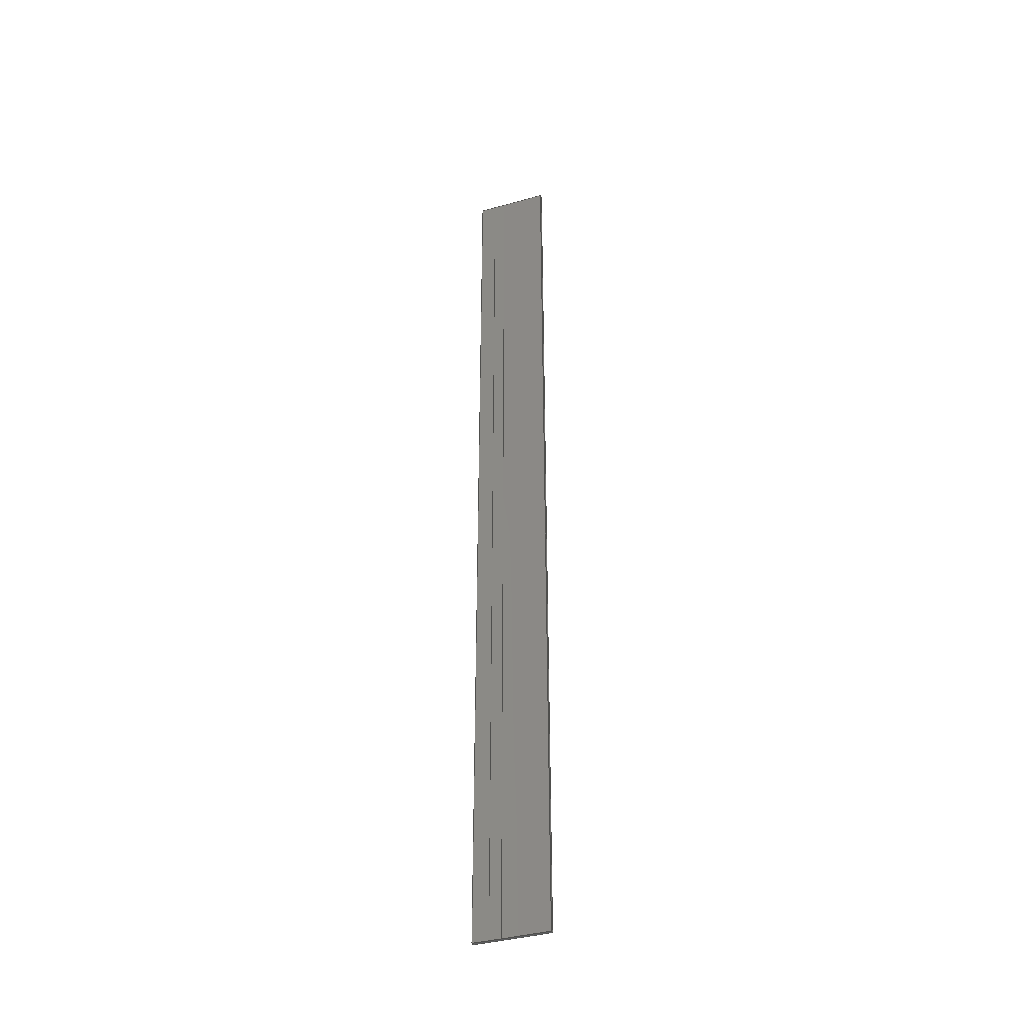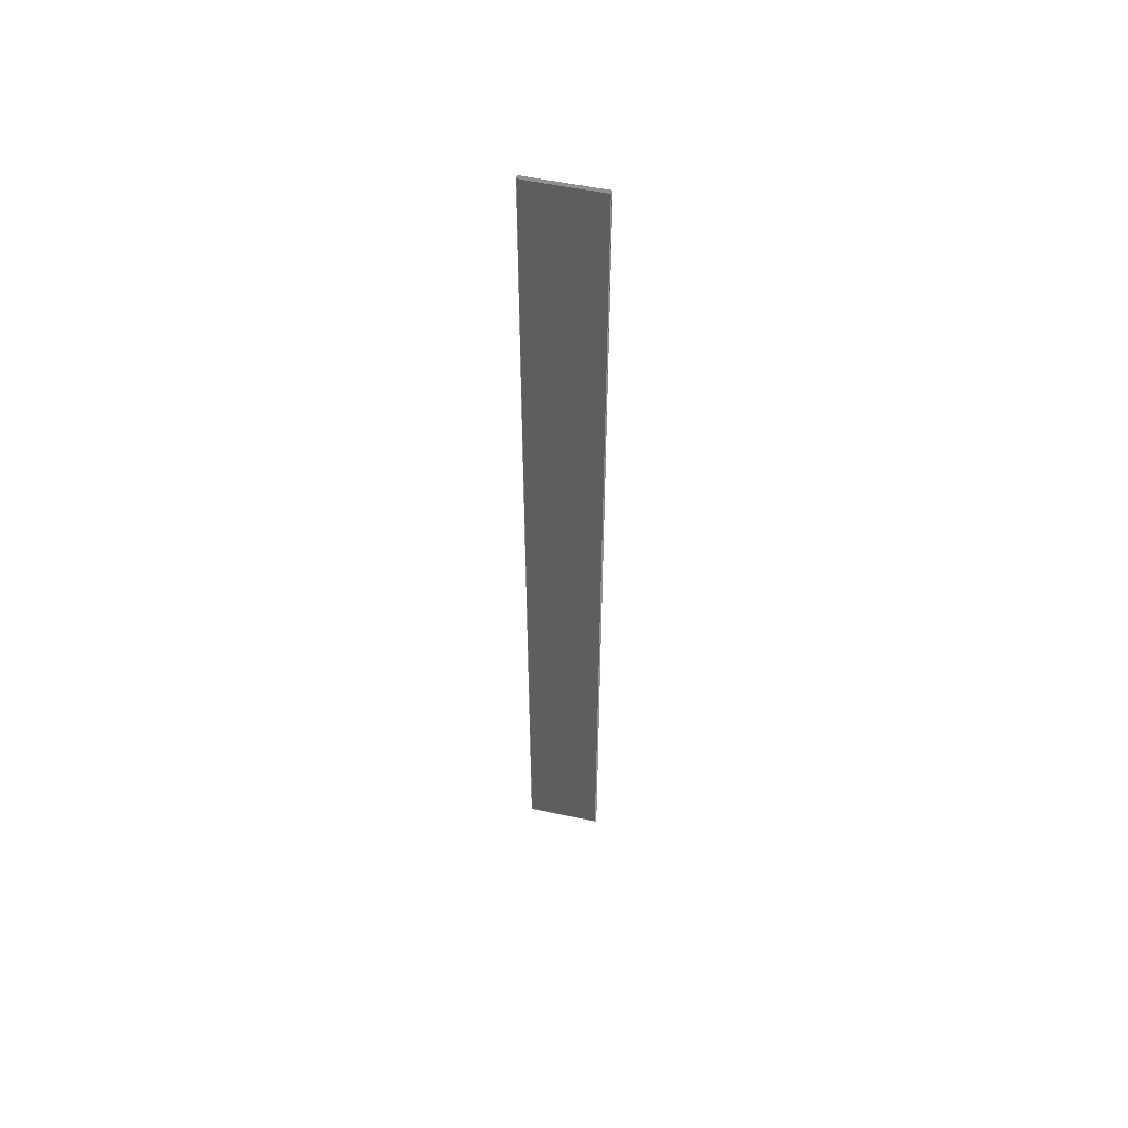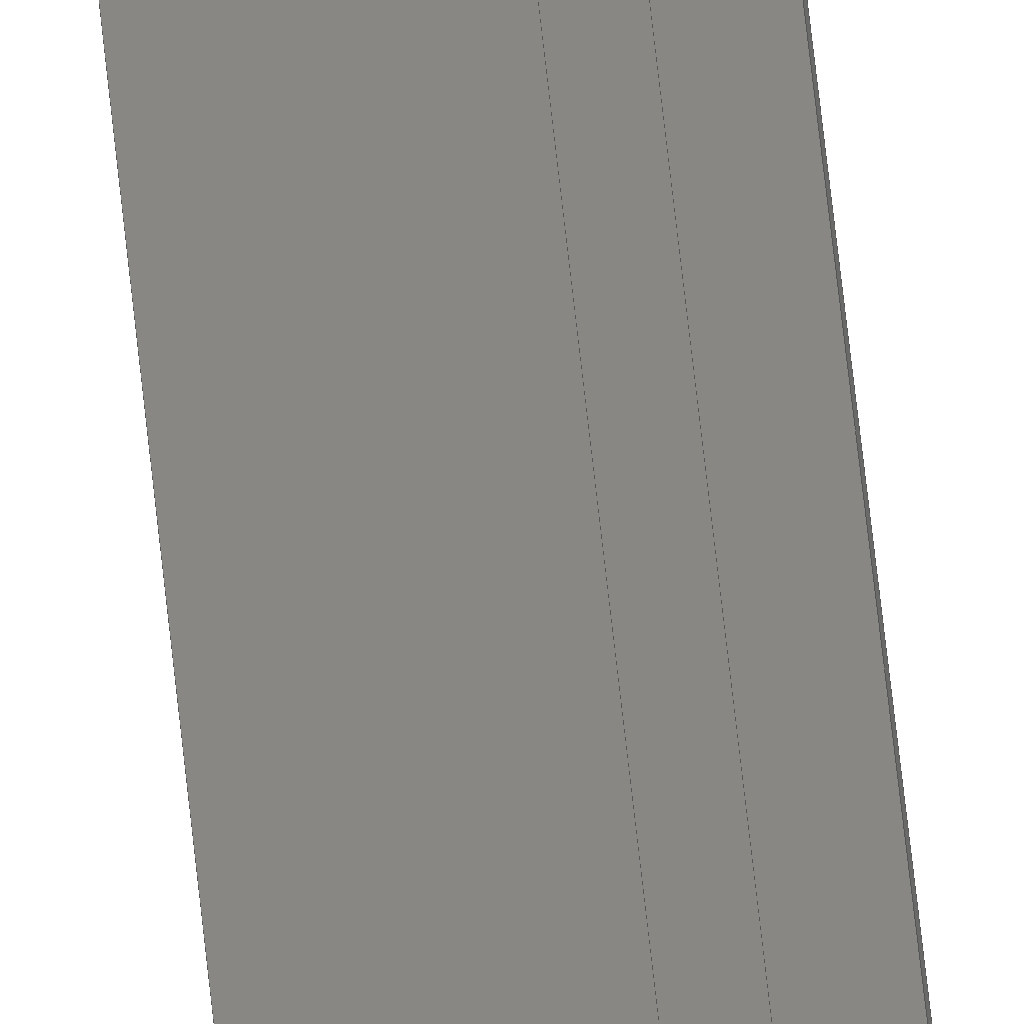
<metadata>
{"format":"step","ext":"stp","renderer":"f3d","projection":"perspective","resolution":1024,"background":"white","views":[{"elev":-38.6,"azim":-150.4,"up":"+Z"},{"elev":53.3,"azim":23.3,"up":"+Z"},{"elev":76.6,"azim":-6.5,"up":"+Y"}]}
</metadata>
<code>
ISO-10303-21;
DATA;
#1=PRODUCT('Symmetry of W48_Skin_Rear2_Top_Balsa_2mm','','',(#2)) ;
#2=PRODUCT_CONTEXT(' ',#3,'mechanical') ;
#3=APPLICATION_CONTEXT('managed model based 3d engineering') ;
#4=PRODUCT_DEFINITION('',' ',#272,#5) ;
#5=PRODUCT_DEFINITION_CONTEXT('part definition',#3,' ') ;
#6=PRODUCT_DEFINITION_SHAPE(' ',' ',#4) ;
#7=MECHANICAL_DESIGN_GEOMETRIC_PRESENTATION_REPRESENTATION(' ',(#96),#280) ;
#8=PRODUCT_CATEGORY('part','specification') ;
#9=SHAPE_REPRESENTATION(' ',(#144),#280) ;
#10=CARTESIAN_POINT(' ',(0,0,0)) ;
#11=CARTESIAN_POINT('Axis2P3D Location',(376.9,-31.51,0)) ;
#12=CARTESIAN_POINT('Line Origine',(380.8,-30.78,656)) ;
#13=CARTESIAN_POINT('Vertex',(376.9,-31.51,656)) ;
#14=CARTESIAN_POINT('Vertex',(384.7,-30.06,656)) ;
#15=CARTESIAN_POINT('Line Origine',(384.7,-30.06,328)) ;
#16=CARTESIAN_POINT('Vertex',(384.7,-30.06,0)) ;
#17=CARTESIAN_POINT('Line Origine',(380.8,-30.78,0)) ;
#18=CARTESIAN_POINT('Vertex',(376.9,-31.51,0)) ;
#19=CARTESIAN_POINT('Line Origine',(376.9,-31.51,328)) ;
#20=CARTESIAN_POINT('Control Point',(384.7,-30.06,0)) ;
#21=CARTESIAN_POINT('Control Point',(386.9,-29.66,0)) ;
#22=CARTESIAN_POINT('Control Point',(389,-29.25,0)) ;
#23=CARTESIAN_POINT('Control Point',(391.2,-28.84,0)) ;
#24=CARTESIAN_POINT('Control Point',(393.4,-28.43,0)) ;
#25=CARTESIAN_POINT('Control Point',(395.5,-28.02,0)) ;
#26=CARTESIAN_POINT('Control Point',(384.7,-30.06,656)) ;
#27=CARTESIAN_POINT('Control Point',(386.9,-29.66,656)) ;
#28=CARTESIAN_POINT('Control Point',(389,-29.25,656)) ;
#29=CARTESIAN_POINT('Control Point',(391.2,-28.84,656)) ;
#30=CARTESIAN_POINT('Control Point',(393.4,-28.43,656)) ;
#31=CARTESIAN_POINT('Control Point',(395.5,-28.02,656)) ;
#32=CARTESIAN_POINT('Vertex',(395.5,-28.02,656)) ;
#33=CARTESIAN_POINT('Line Origine',(395.5,-28.02,328)) ;
#34=CARTESIAN_POINT('Vertex',(395.5,-28.02,0)) ;
#35=CARTESIAN_POINT('Control Point',(384.7,-30.06,0)) ;
#36=CARTESIAN_POINT('Control Point',(386.9,-29.66,0)) ;
#37=CARTESIAN_POINT('Control Point',(389,-29.25,0)) ;
#38=CARTESIAN_POINT('Control Point',(391.2,-28.84,0)) ;
#39=CARTESIAN_POINT('Control Point',(393.4,-28.43,0)) ;
#40=CARTESIAN_POINT('Control Point',(395.5,-28.02,0)) ;
#41=CARTESIAN_POINT('Axis2P3D Location',(395.5,-28.02,0)) ;
#42=CARTESIAN_POINT('Line Origine',(395.7,-29,656)) ;
#43=CARTESIAN_POINT('Vertex',(395.9,-29.99,656)) ;
#44=CARTESIAN_POINT('Line Origine',(395.9,-29.99,328)) ;
#45=CARTESIAN_POINT('Vertex',(395.9,-29.99,0)) ;
#46=CARTESIAN_POINT('Line Origine',(395.7,-29,0)) ;
#47=CARTESIAN_POINT('Control Point',(395.9,-29.99,0)) ;
#48=CARTESIAN_POINT('Control Point',(385.9,-31.9,0)) ;
#49=CARTESIAN_POINT('Control Point',(375.9,-33.76,0)) ;
#50=CARTESIAN_POINT('Control Point',(365.8,-35.55,0)) ;
#51=CARTESIAN_POINT('Control Point',(355.9,-37.27,0)) ;
#52=CARTESIAN_POINT('Control Point',(346,-38.91,0)) ;
#53=CARTESIAN_POINT('Control Point',(395.9,-29.99,656)) ;
#54=CARTESIAN_POINT('Control Point',(385.9,-31.9,656)) ;
#55=CARTESIAN_POINT('Control Point',(375.9,-33.76,656)) ;
#56=CARTESIAN_POINT('Control Point',(365.8,-35.55,656)) ;
#57=CARTESIAN_POINT('Control Point',(355.9,-37.27,656)) ;
#58=CARTESIAN_POINT('Control Point',(346,-38.91,656)) ;
#59=CARTESIAN_POINT('Vertex',(346,-38.91,656)) ;
#60=CARTESIAN_POINT('Line Origine',(346,-38.91,328)) ;
#61=CARTESIAN_POINT('Vertex',(346,-38.91,0)) ;
#62=CARTESIAN_POINT('Control Point',(395.9,-29.99,0)) ;
#63=CARTESIAN_POINT('Control Point',(385.9,-31.9,0)) ;
#64=CARTESIAN_POINT('Control Point',(375.9,-33.76,0)) ;
#65=CARTESIAN_POINT('Control Point',(365.8,-35.55,0)) ;
#66=CARTESIAN_POINT('Control Point',(355.9,-37.27,0)) ;
#67=CARTESIAN_POINT('Control Point',(346,-38.91,0)) ;
#68=CARTESIAN_POINT('Axis2P3D Location',(346,-38.91,0)) ;
#69=CARTESIAN_POINT('Line Origine',(345.8,-37.92,656)) ;
#70=CARTESIAN_POINT('Vertex',(345.6,-36.93,656)) ;
#71=CARTESIAN_POINT('Line Origine',(345.6,-36.93,328)) ;
#72=CARTESIAN_POINT('Vertex',(345.6,-36.93,0)) ;
#73=CARTESIAN_POINT('Line Origine',(345.8,-37.92,0)) ;
#74=CARTESIAN_POINT('Control Point',(345.6,-36.93,0)) ;
#75=CARTESIAN_POINT('Control Point',(351.9,-35.9,0)) ;
#76=CARTESIAN_POINT('Control Point',(358.1,-34.84,0)) ;
#77=CARTESIAN_POINT('Control Point',(364.4,-33.76,0)) ;
#78=CARTESIAN_POINT('Control Point',(370.6,-32.64,0)) ;
#79=CARTESIAN_POINT('Control Point',(376.9,-31.51,0)) ;
#80=CARTESIAN_POINT('Control Point',(345.6,-36.93,656)) ;
#81=CARTESIAN_POINT('Control Point',(351.9,-35.9,656)) ;
#82=CARTESIAN_POINT('Control Point',(358.1,-34.84,656)) ;
#83=CARTESIAN_POINT('Control Point',(364.4,-33.76,656)) ;
#84=CARTESIAN_POINT('Control Point',(370.6,-32.64,656)) ;
#85=CARTESIAN_POINT('Control Point',(376.9,-31.51,656)) ;
#86=CARTESIAN_POINT('Control Point',(345.6,-36.93,0)) ;
#87=CARTESIAN_POINT('Control Point',(351.9,-35.9,0)) ;
#88=CARTESIAN_POINT('Control Point',(358.1,-34.84,0)) ;
#89=CARTESIAN_POINT('Control Point',(364.4,-33.76,0)) ;
#90=CARTESIAN_POINT('Control Point',(370.6,-32.64,0)) ;
#91=CARTESIAN_POINT('Control Point',(376.9,-31.51,0)) ;
#92=CARTESIAN_POINT('Axis2P3D Location',(0,0,0)) ;
#93=CARTESIAN_POINT('Axis2P3D Location',(0,0,656)) ;
#94=PRODUCT_RELATED_PRODUCT_CATEGORY('part',$,(#1)) ;
#95=UNCERTAINTY_MEASURE_WITH_UNIT(LENGTH_MEASURE(0.005),#277,'distance_accuracy_value','CONFUSED CURVE UNCERTAINTY') ;
#96=STYLED_ITEM(' ',(#97),#230) ;
#97=PRESENTATION_STYLE_ASSIGNMENT((#98)) ;
#98=SURFACE_STYLE_USAGE(.BOTH.,#99) ;
#99=SURFACE_SIDE_STYLE(' ',(#100)) ;
#100=SURFACE_STYLE_FILL_AREA(#101) ;
#101=FILL_AREA_STYLE(' ',(#102)) ;
#102=FILL_AREA_STYLE_COLOUR(' ',#262) ;
#103=VECTOR('Line Direction',#120,1) ;
#104=VECTOR('Line Direction',#121,1) ;
#105=VECTOR('Line Direction',#122,1) ;
#106=VECTOR('Line Direction',#123,1) ;
#107=VECTOR('Extrusion Surface Vector',#124,1) ;
#108=VECTOR('Line Direction',#125,1) ;
#109=VECTOR('Line Direction',#128,1) ;
#110=VECTOR('Line Direction',#129,1) ;
#111=VECTOR('Line Direction',#130,1) ;
#112=VECTOR('Extrusion Surface Vector',#131,1) ;
#113=VECTOR('Line Direction',#132,1) ;
#114=VECTOR('Line Direction',#135,1) ;
#115=VECTOR('Line Direction',#136,1) ;
#116=VECTOR('Line Direction',#137,1) ;
#117=VECTOR('Extrusion Surface Vector',#138,1) ;
#118=DIRECTION('Axis2P3D Direction',(0.181,-0.9835,0)) ;
#119=DIRECTION('Axis2P3D XDirection',(0.9835,0.181,0)) ;
#120=DIRECTION('Vector Direction',(0.9835,0.181,0)) ;
#121=DIRECTION('Vector Direction',(0,0,1)) ;
#122=DIRECTION('Vector Direction',(0.9835,0.181,0)) ;
#123=DIRECTION('Vector Direction',(0,0,1)) ;
#124=DIRECTION('Vector Direction',(0,0,1)) ;
#125=DIRECTION('Vector Direction',(0,0,1)) ;
#126=DIRECTION('Axis2P3D Direction',(-0.9822,-0.1876,0)) ;
#127=DIRECTION('Axis2P3D XDirection',(0.1876,-0.9822,0)) ;
#128=DIRECTION('Vector Direction',(0.1876,-0.9822,0)) ;
#129=DIRECTION('Vector Direction',(0,0,1)) ;
#130=DIRECTION('Vector Direction',(0.1876,-0.9822,0)) ;
#131=DIRECTION('Vector Direction',(0,0,1)) ;
#132=DIRECTION('Vector Direction',(0,0,1)) ;
#133=DIRECTION('Axis2P3D Direction',(0.9867,0.1627,-0)) ;
#134=DIRECTION('Axis2P3D XDirection',(-0.1627,0.9867,0)) ;
#135=DIRECTION('Vector Direction',(-0.1627,0.9867,0)) ;
#136=DIRECTION('Vector Direction',(0,0,1)) ;
#137=DIRECTION('Vector Direction',(-0.1627,0.9867,0)) ;
#138=DIRECTION('Vector Direction',(0,0,1)) ;
#139=DIRECTION('Axis2P3D Direction',(0,0,-1)) ;
#140=DIRECTION('Axis2P3D XDirection',(1,0,0)) ;
#141=DIRECTION('Axis2P3D Direction',(0,0,-1)) ;
#142=DIRECTION('Axis2P3D XDirection',(1,0,0)) ;
#143=SHAPE_REPRESENTATION_RELATIONSHIP(' ',' ',#9,#243) ;
#144=AXIS2_PLACEMENT_3D(' ',#10,$,$) ;
#145=AXIS2_PLACEMENT_3D('Plane Axis2P3D',#11,#118,#119) ;
#146=AXIS2_PLACEMENT_3D('Plane Axis2P3D',#41,#126,#127) ;
#147=AXIS2_PLACEMENT_3D('Plane Axis2P3D',#68,#133,#134) ;
#148=AXIS2_PLACEMENT_3D('Plane Axis2P3D',#92,#139,#140) ;
#149=AXIS2_PLACEMENT_3D('Plane Axis2P3D',#93,#141,#142) ;
#150=LINE('Line',#12,#103) ;
#151=LINE('Line',#15,#104) ;
#152=LINE('Line',#17,#105) ;
#153=LINE('Line',#19,#106) ;
#154=LINE('Line',#33,#108) ;
#155=LINE('Line',#42,#109) ;
#156=LINE('Line',#44,#110) ;
#157=LINE('Line',#46,#111) ;
#158=LINE('Line',#60,#113) ;
#159=LINE('Line',#69,#114) ;
#160=LINE('Line',#71,#115) ;
#161=LINE('Line',#73,#116) ;
#162=PLANE('',#145) ;
#163=PLANE('',#146) ;
#164=PLANE('',#147) ;
#165=PLANE('',#148) ;
#166=PLANE('',#149) ;
#167=EDGE_CURVE('',#231,#232,#150,.T.) ;
#168=EDGE_CURVE('',#233,#232,#151,.T.) ;
#169=EDGE_CURVE('',#234,#233,#152,.T.) ;
#170=EDGE_CURVE('',#234,#231,#153,.T.) ;
#171=EDGE_CURVE('',#232,#235,#254,.T.) ;
#172=EDGE_CURVE('',#236,#235,#154,.T.) ;
#173=EDGE_CURVE('',#233,#236,#255,.T.) ;
#174=EDGE_CURVE('',#235,#237,#155,.T.) ;
#175=EDGE_CURVE('',#238,#237,#156,.T.) ;
#176=EDGE_CURVE('',#236,#238,#157,.T.) ;
#177=EDGE_CURVE('',#237,#239,#257,.T.) ;
#178=EDGE_CURVE('',#240,#239,#158,.T.) ;
#179=EDGE_CURVE('',#238,#240,#258,.T.) ;
#180=EDGE_CURVE('',#239,#241,#159,.T.) ;
#181=EDGE_CURVE('',#242,#241,#160,.T.) ;
#182=EDGE_CURVE('',#240,#242,#161,.T.) ;
#183=EDGE_CURVE('',#241,#231,#260,.T.) ;
#184=EDGE_CURVE('',#242,#234,#261,.T.) ;
#185=CLOSED_SHELL('Closed Shell',(#244,#245,#246,#247,#248,#249,#250,#251)) ;
#186=ORIENTED_EDGE('',*,*,#167,.T.) ;
#187=ORIENTED_EDGE('',*,*,#168,.F.) ;
#188=ORIENTED_EDGE('',*,*,#169,.F.) ;
#189=ORIENTED_EDGE('',*,*,#170,.T.) ;
#190=ORIENTED_EDGE('',*,*,#171,.T.) ;
#191=ORIENTED_EDGE('',*,*,#172,.F.) ;
#192=ORIENTED_EDGE('',*,*,#173,.F.) ;
#193=ORIENTED_EDGE('',*,*,#168,.T.) ;
#194=ORIENTED_EDGE('',*,*,#174,.T.) ;
#195=ORIENTED_EDGE('',*,*,#175,.F.) ;
#196=ORIENTED_EDGE('',*,*,#176,.F.) ;
#197=ORIENTED_EDGE('',*,*,#172,.T.) ;
#198=ORIENTED_EDGE('',*,*,#177,.T.) ;
#199=ORIENTED_EDGE('',*,*,#178,.F.) ;
#200=ORIENTED_EDGE('',*,*,#179,.F.) ;
#201=ORIENTED_EDGE('',*,*,#175,.T.) ;
#202=ORIENTED_EDGE('',*,*,#180,.T.) ;
#203=ORIENTED_EDGE('',*,*,#181,.F.) ;
#204=ORIENTED_EDGE('',*,*,#182,.F.) ;
#205=ORIENTED_EDGE('',*,*,#178,.T.) ;
#206=ORIENTED_EDGE('',*,*,#183,.T.) ;
#207=ORIENTED_EDGE('',*,*,#170,.F.) ;
#208=ORIENTED_EDGE('',*,*,#184,.F.) ;
#209=ORIENTED_EDGE('',*,*,#181,.T.) ;
#210=ORIENTED_EDGE('',*,*,#169,.T.) ;
#211=ORIENTED_EDGE('',*,*,#173,.T.) ;
#212=ORIENTED_EDGE('',*,*,#176,.T.) ;
#213=ORIENTED_EDGE('',*,*,#179,.T.) ;
#214=ORIENTED_EDGE('',*,*,#182,.T.) ;
#215=ORIENTED_EDGE('',*,*,#184,.T.) ;
#216=ORIENTED_EDGE('',*,*,#183,.F.) ;
#217=ORIENTED_EDGE('',*,*,#180,.F.) ;
#218=ORIENTED_EDGE('',*,*,#177,.F.) ;
#219=ORIENTED_EDGE('',*,*,#174,.F.) ;
#220=ORIENTED_EDGE('',*,*,#171,.F.) ;
#221=ORIENTED_EDGE('',*,*,#167,.F.) ;
#222=EDGE_LOOP('',(#186,#187,#188,#189)) ;
#223=EDGE_LOOP('',(#190,#191,#192,#193)) ;
#224=EDGE_LOOP('',(#194,#195,#196,#197)) ;
#225=EDGE_LOOP('',(#198,#199,#200,#201)) ;
#226=EDGE_LOOP('',(#202,#203,#204,#205)) ;
#227=EDGE_LOOP('',(#206,#207,#208,#209)) ;
#228=EDGE_LOOP('',(#210,#211,#212,#213,#214,#215)) ;
#229=EDGE_LOOP('',(#216,#217,#218,#219,#220,#221)) ;
#230=MANIFOLD_SOLID_BREP('PartBody',#185) ;
#231=VERTEX_POINT('',#13) ;
#232=VERTEX_POINT('',#14) ;
#233=VERTEX_POINT('',#16) ;
#234=VERTEX_POINT('',#18) ;
#235=VERTEX_POINT('',#32) ;
#236=VERTEX_POINT('',#34) ;
#237=VERTEX_POINT('',#43) ;
#238=VERTEX_POINT('',#45) ;
#239=VERTEX_POINT('',#59) ;
#240=VERTEX_POINT('',#61) ;
#241=VERTEX_POINT('',#70) ;
#242=VERTEX_POINT('',#72) ;
#243=ADVANCED_BREP_SHAPE_REPRESENTATION('NONE',(#230),#280) ;
#244=ADVANCED_FACE('PartBody',(#263),#162,.F.) ;
#245=ADVANCED_FACE('PartBody',(#264),#274,.F.) ;
#246=ADVANCED_FACE('PartBody',(#265),#163,.F.) ;
#247=ADVANCED_FACE('PartBody',(#266),#275,.F.) ;
#248=ADVANCED_FACE('PartBody',(#267),#164,.F.) ;
#249=ADVANCED_FACE('PartBody',(#268),#276,.F.) ;
#250=ADVANCED_FACE('PartBody',(#269),#165,.T.) ;
#251=ADVANCED_FACE('PartBody',(#270),#166,.F.) ;
#252=APPLICATION_PROTOCOL_DEFINITION('international standard','ap242_managed_model_based_3d_engineering',2014,#3) ;
#253=B_SPLINE_CURVE_WITH_KNOTS('',5,(#20,#21,#22,#23,#24,#25),.UNSPECIFIED.,.F.,.U.,(6,6),(0,11),.UNSPECIFIED.) ;
#254=B_SPLINE_CURVE_WITH_KNOTS('',5,(#26,#27,#28,#29,#30,#31),.UNSPECIFIED.,.F.,.U.,(6,6),(5e+05,5e+05),.UNSPECIFIED.) ;
#255=B_SPLINE_CURVE_WITH_KNOTS('',5,(#35,#36,#37,#38,#39,#40),.UNSPECIFIED.,.F.,.U.,(6,6),(5e+05,5e+05),.UNSPECIFIED.) ;
#256=B_SPLINE_CURVE_WITH_KNOTS('',5,(#47,#48,#49,#50,#51,#52),.UNSPECIFIED.,.F.,.U.,(6,6),(0,50.75),.UNSPECIFIED.) ;
#257=B_SPLINE_CURVE_WITH_KNOTS('',5,(#53,#54,#55,#56,#57,#58),.UNSPECIFIED.,.F.,.U.,(6,6),(5e+05,5e+05),.UNSPECIFIED.) ;
#258=B_SPLINE_CURVE_WITH_KNOTS('',5,(#62,#63,#64,#65,#66,#67),.UNSPECIFIED.,.F.,.U.,(6,6),(5e+05,5e+05),.UNSPECIFIED.) ;
#259=B_SPLINE_CURVE_WITH_KNOTS('',5,(#74,#75,#76,#77,#78,#79),.UNSPECIFIED.,.F.,.U.,(6,6),(0,31.69),.UNSPECIFIED.) ;
#260=B_SPLINE_CURVE_WITH_KNOTS('',5,(#80,#81,#82,#83,#84,#85),.UNSPECIFIED.,.F.,.U.,(6,6),(5.002e+05,5.003e+05),.UNSPECIFIED.) ;
#261=B_SPLINE_CURVE_WITH_KNOTS('',5,(#86,#87,#88,#89,#90,#91),.UNSPECIFIED.,.F.,.U.,(6,6),(5.002e+05,5.003e+05),.UNSPECIFIED.) ;
#262=COLOUR_RGB('Colour',0.8235,0.8235,1) ;
#263=FACE_OUTER_BOUND('',#222,.T.) ;
#264=FACE_OUTER_BOUND('',#223,.T.) ;
#265=FACE_OUTER_BOUND('',#224,.T.) ;
#266=FACE_OUTER_BOUND('',#225,.T.) ;
#267=FACE_OUTER_BOUND('',#226,.T.) ;
#268=FACE_OUTER_BOUND('',#227,.T.) ;
#269=FACE_OUTER_BOUND('',#228,.T.) ;
#270=FACE_OUTER_BOUND('',#229,.T.) ;
#271=PRODUCT_CATEGORY_RELATIONSHIP(' ',' ',#8,#94) ;
#272=PRODUCT_DEFINITION_FORMATION_WITH_SPECIFIED_SOURCE('',' ',#1,.NOT_KNOWN.) ;
#273=SHAPE_DEFINITION_REPRESENTATION(#6,#9) ;
#274=SURFACE_OF_LINEAR_EXTRUSION('generated tabulated cylinder',#253,#107) ;
#275=SURFACE_OF_LINEAR_EXTRUSION('generated tabulated cylinder',#256,#112) ;
#276=SURFACE_OF_LINEAR_EXTRUSION('generated tabulated cylinder',#259,#117) ;
#277=(LENGTH_UNIT()NAMED_UNIT(*)SI_UNIT(.MILLI.,.METRE.)) ;
#278=(NAMED_UNIT(*)PLANE_ANGLE_UNIT()SI_UNIT($,.RADIAN.)) ;
#279=(NAMED_UNIT(*)SI_UNIT($,.STERADIAN.)SOLID_ANGLE_UNIT()) ;
#280=(GEOMETRIC_REPRESENTATION_CONTEXT(3)GLOBAL_UNCERTAINTY_ASSIGNED_CONTEXT((#95))GLOBAL_UNIT_ASSIGNED_CONTEXT((#277,#278,#279))REPRESENTATION_CONTEXT(' ',' ')) ;
ENDSEC;
END-ISO-10303-21;

</code>
